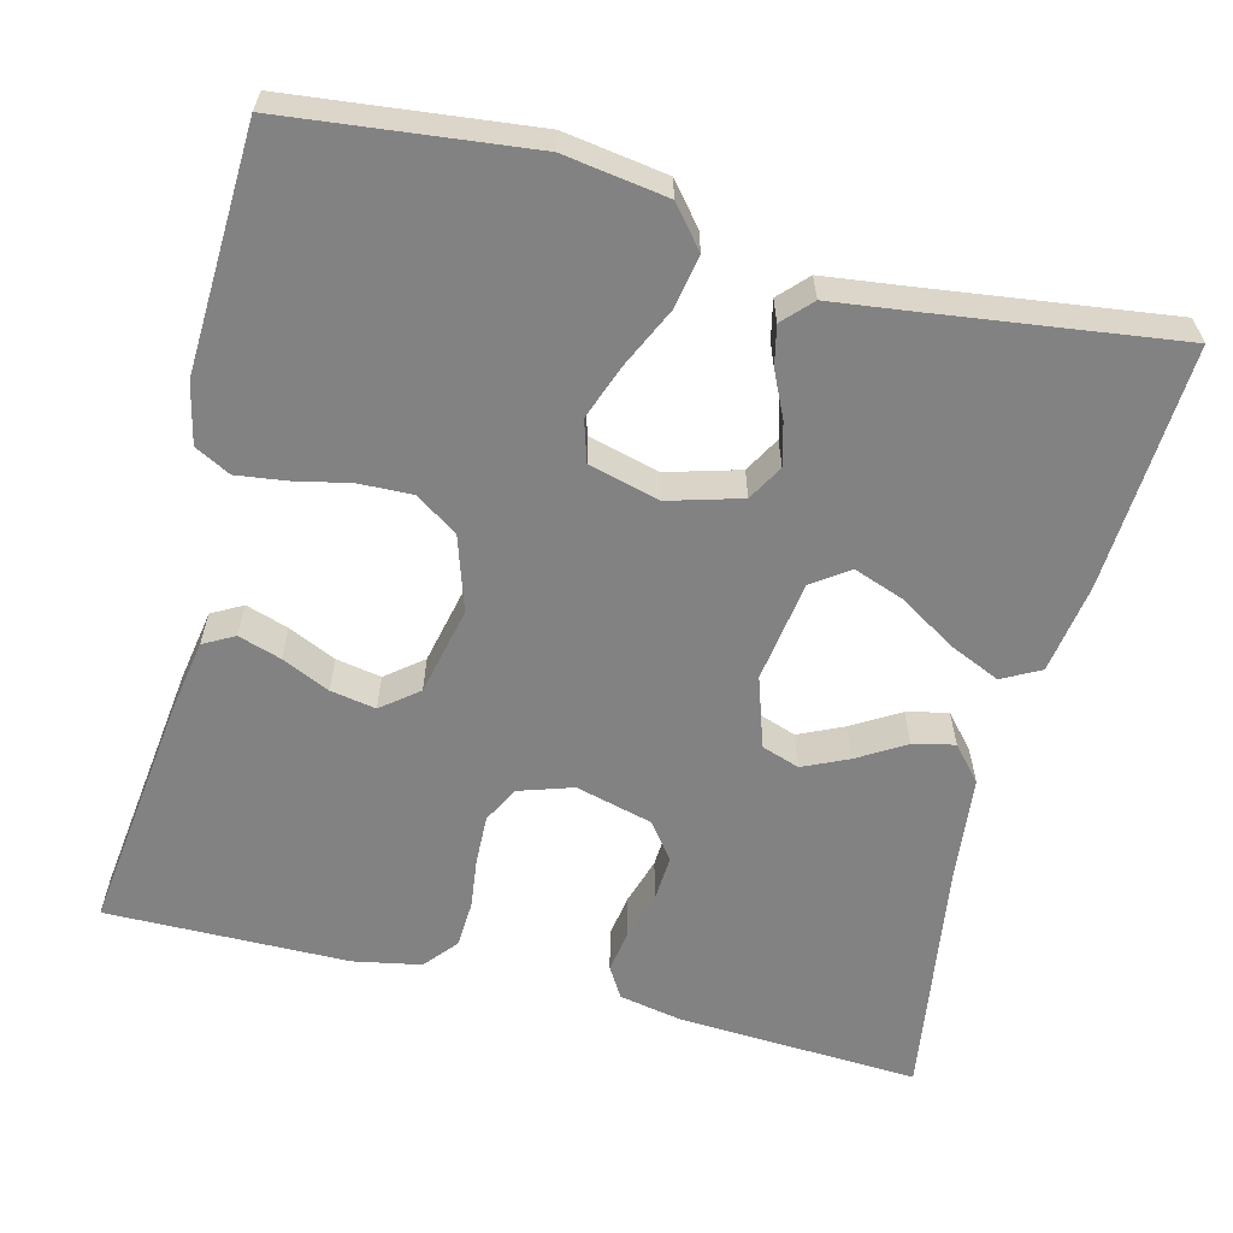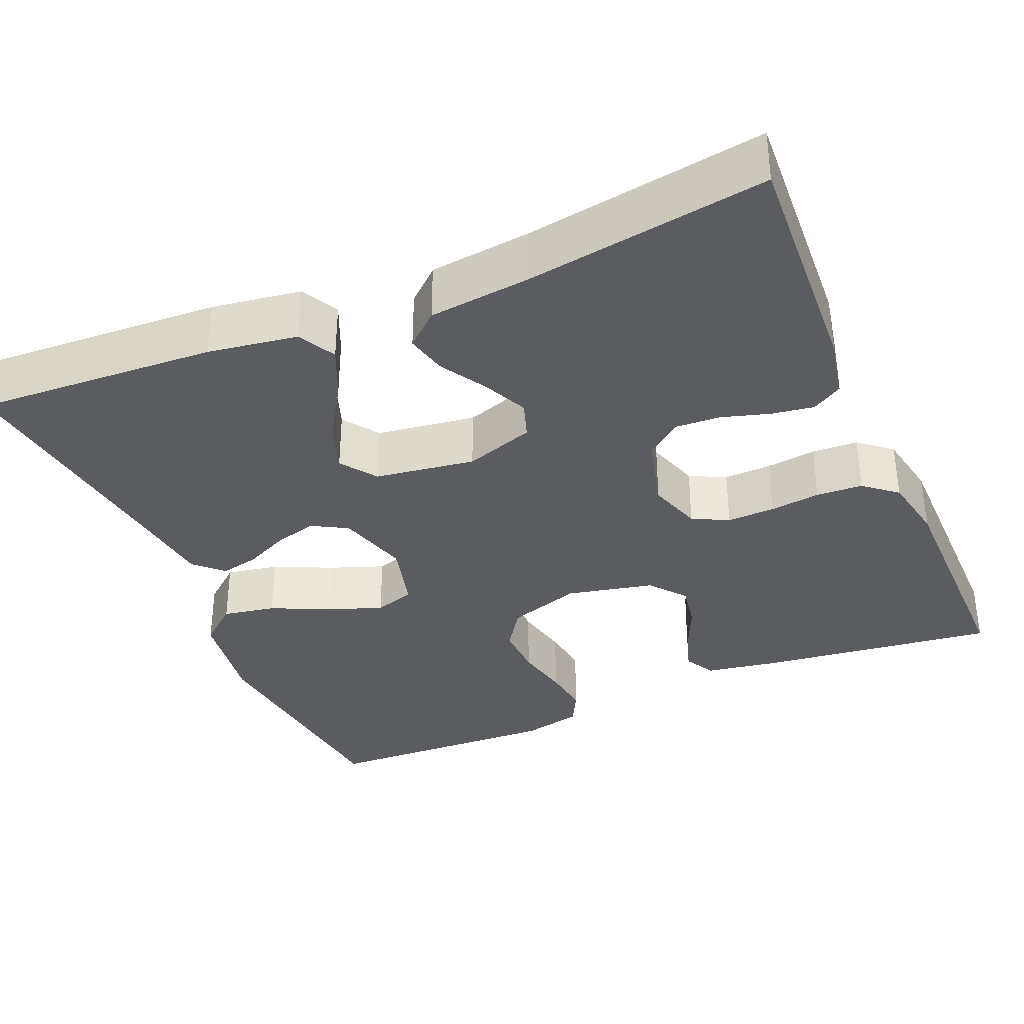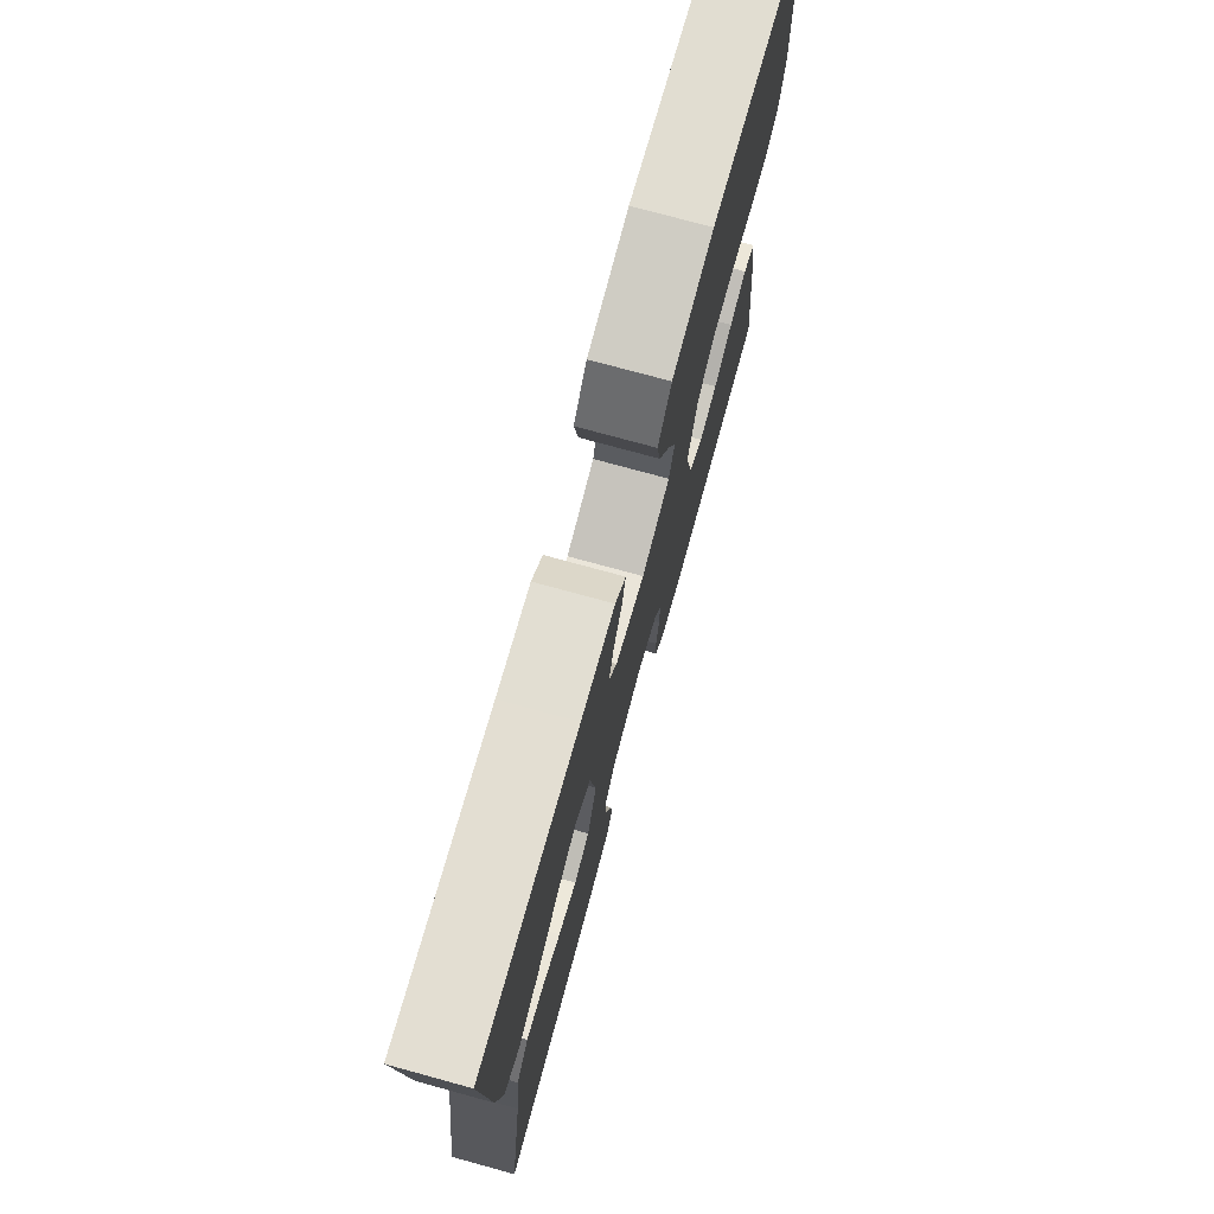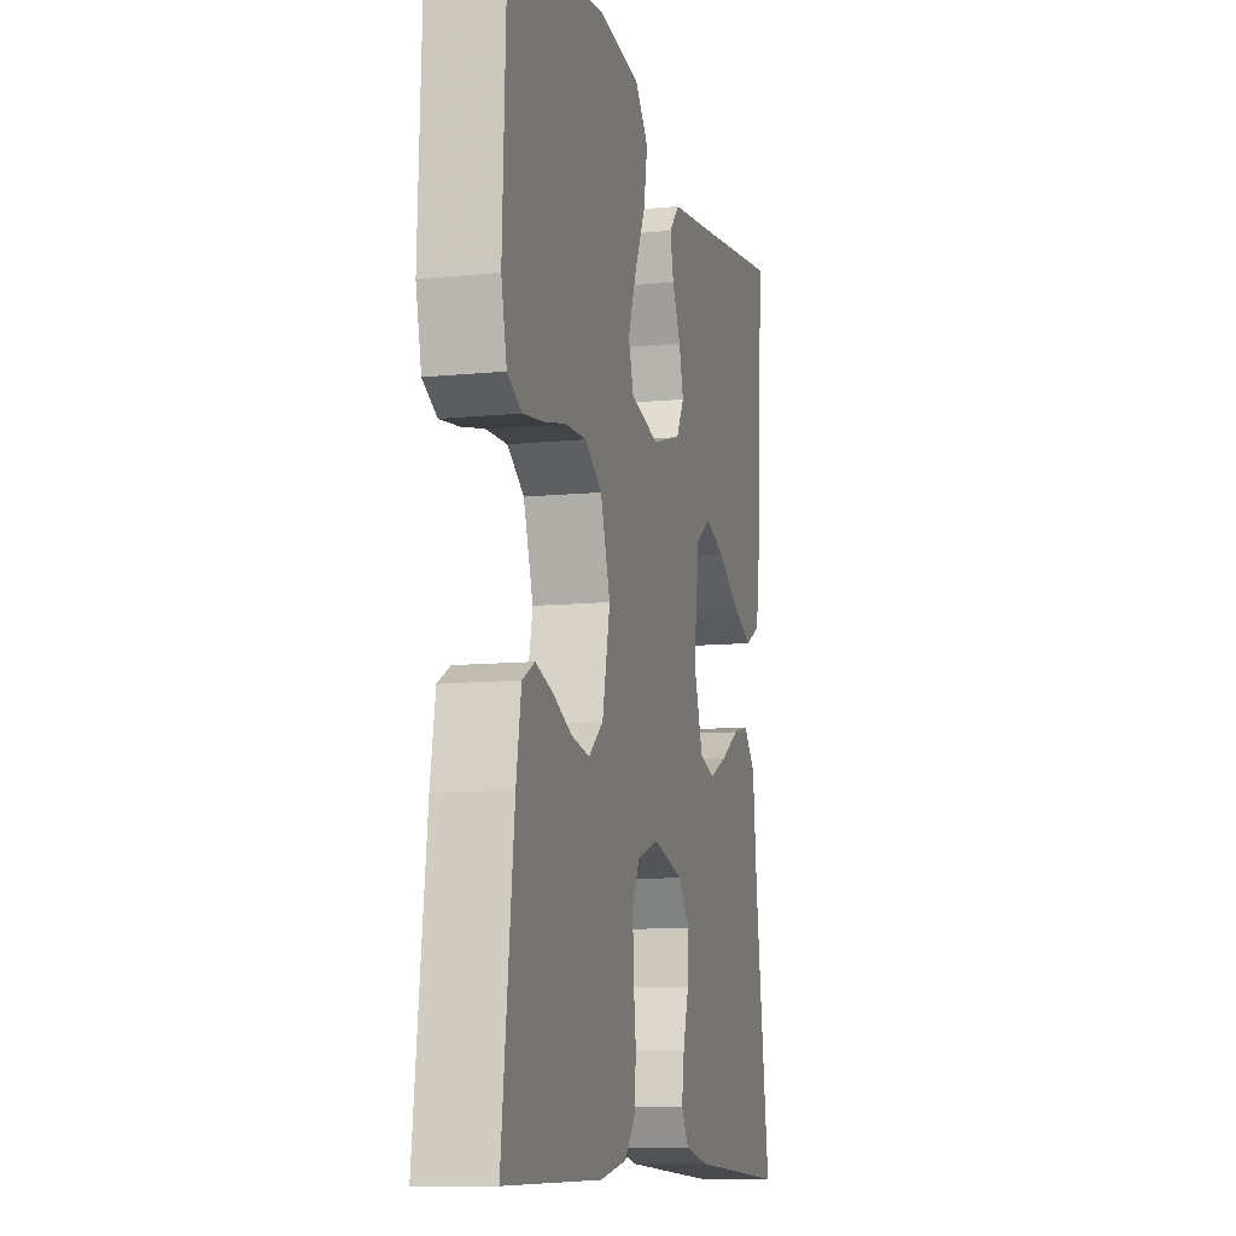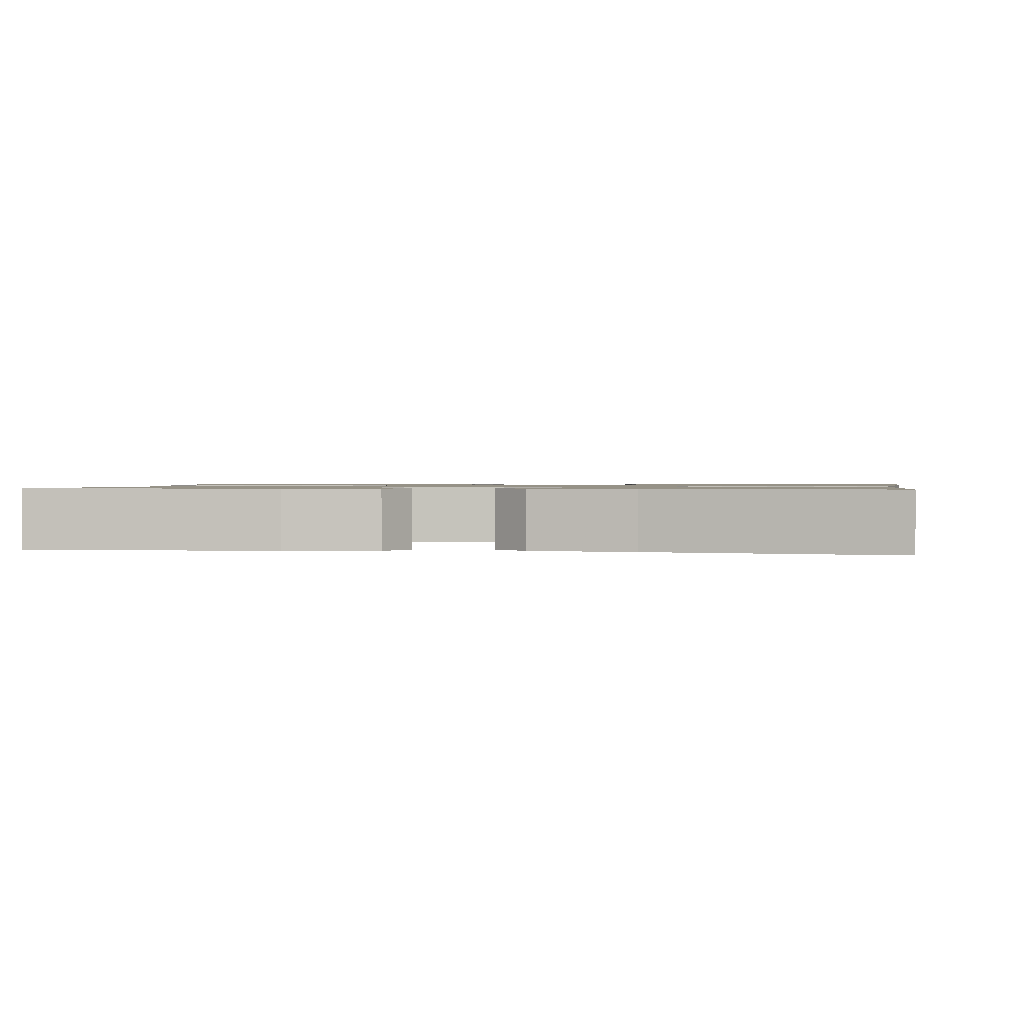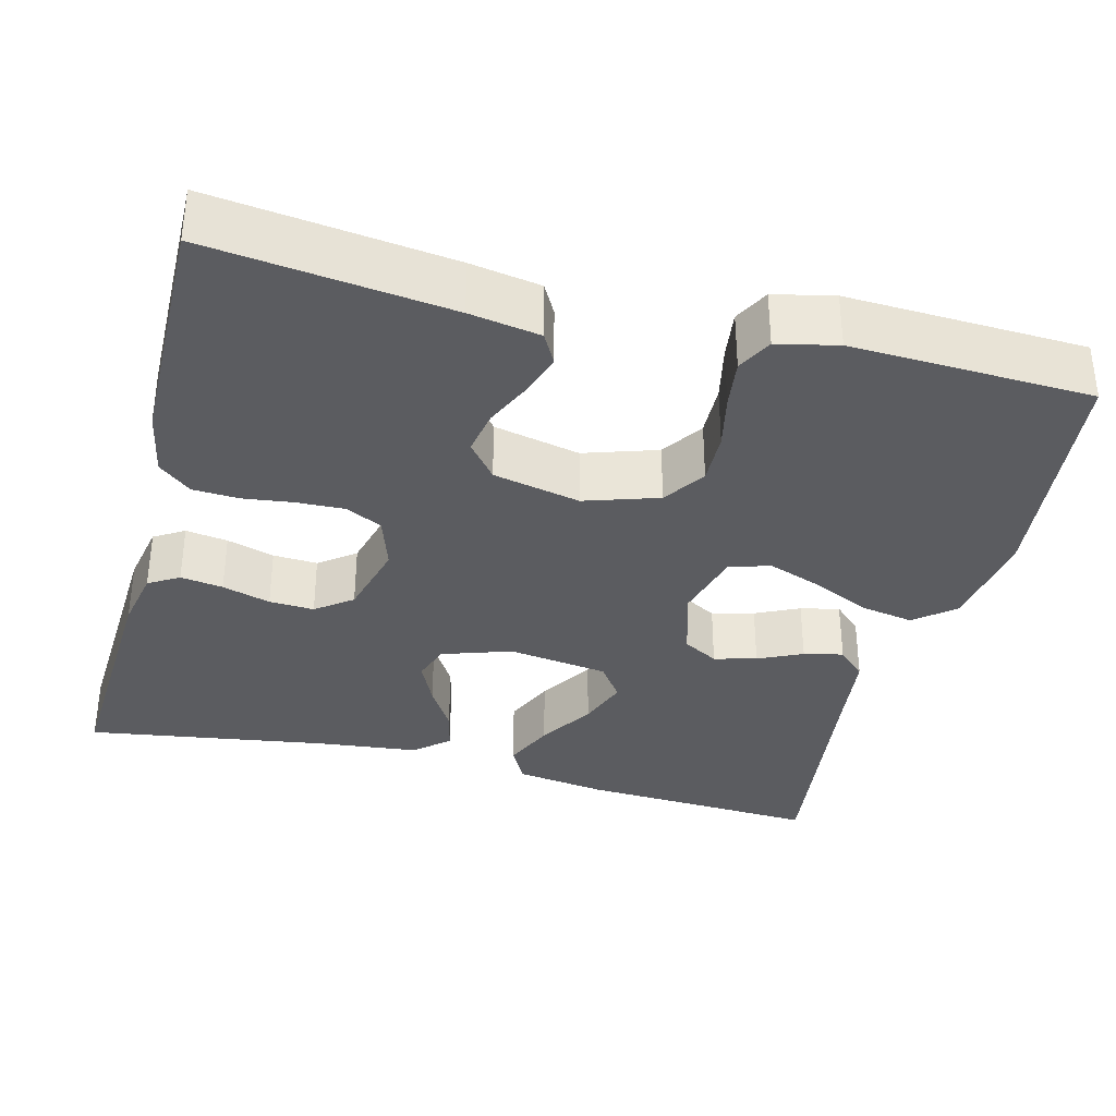
<metadata>
{"format":"obj","ext":"obj","renderer":"f3d","projection":"perspective","resolution":1024,"background":"white","views":[{"elev":-60.8,"azim":-14.3,"up":"+Y"},{"elev":-35.1,"azim":113.1,"up":"+Y"},{"elev":75.5,"azim":105.3,"up":"+Z"},{"elev":-10.3,"azim":-75.7,"up":"+Z"},{"elev":1.1,"azim":99.3,"up":"+Y"},{"elev":-34.9,"azim":-104.4,"up":"+Y"}]}
</metadata>
<code>
v 0.5 0.07 0.5
v 0.484 0.07 0.2
v 0.467 0.07 0.088
v 0.42 0.07 0.063
v 0.357 0.07 0.091
v 0.288 0.07 0.134
v 0.225 0.07 0.157
v 0.18 0.07 0.125
v 0.162 0.07 0
v 0.191 0.07 -0.087
v 0.238 0.07 -0.103
v 0.294 0.07 -0.077
v 0.352 0.07 -0.042
v 0.403 0.07 -0.03
v 0.44 0.07 -0.072
v 0.454 0.07 -0.2
v 0.5 0.07 -0.5
v 0.2 0.07 -0.484
v 0.123 0.07 -0.469
v 0.1 0.07 -0.431
v 0.108 0.07 -0.378
v 0.126 0.07 -0.318
v 0.129 0.07 -0.262
v 0.095 0.07 -0.217
v 0 0.07 -0.192
v -0.067 0.07 -0.214
v -0.09 0.07 -0.259
v -0.088 0.07 -0.319
v -0.08 0.07 -0.382
v -0.083 0.07 -0.44
v -0.117 0.07 -0.481
v -0.2 0.07 -0.497
v -0.5 0.07 -0.5
v -0.463 0.07 -0.2
v -0.448 0.07 -0.112
v -0.41 0.07 -0.091
v -0.357 0.07 -0.108
v -0.298 0.07 -0.135
v -0.242 0.07 -0.145
v -0.197 0.07 -0.109
v -0.173 0.07 0
v -0.203 0.07 0.092
v -0.255 0.07 0.127
v -0.321 0.07 0.125
v -0.39 0.07 0.11
v -0.451 0.07 0.102
v -0.495 0.07 0.125
v -0.512 0.07 0.2
v -0.5 0.07 0.5
v -0.2 0.07 0.534
v -0.073 0.07 0.515
v -0.032 0.07 0.466
v -0.044 0.07 0.4
v -0.078 0.07 0.327
v -0.103 0.07 0.259
v -0.087 0.07 0.208
v 0 0.07 0.185
v 0.09 0.07 0.211
v 0.115 0.07 0.255
v 0.101 0.07 0.308
v 0.075 0.07 0.363
v 0.064 0.07 0.412
v 0.097 0.07 0.447
v 0.2 0.07 0.46
v 0.5 0 0.5
v 0.484 0 0.2
v 0.467 0 0.088
v 0.42 0 0.063
v 0.357 0 0.091
v 0.288 0 0.134
v 0.225 0 0.157
v 0.18 0 0.125
v 0.162 0 0
v 0.191 0 -0.087
v 0.238 0 -0.103
v 0.294 0 -0.077
v 0.352 0 -0.042
v 0.403 0 -0.03
v 0.44 0 -0.072
v 0.454 0 -0.2
v 0.5 0 -0.5
v 0.2 0 -0.484
v 0.123 0 -0.469
v 0.1 0 -0.431
v 0.108 0 -0.378
v 0.126 0 -0.318
v 0.129 0 -0.262
v 0.095 0 -0.217
v 0 0 -0.192
v -0.067 0 -0.214
v -0.09 0 -0.259
v -0.088 0 -0.319
v -0.08 0 -0.382
v -0.083 0 -0.44
v -0.117 0 -0.481
v -0.2 0 -0.497
v -0.5 0 -0.5
v -0.463 0 -0.2
v -0.448 0 -0.112
v -0.41 0 -0.091
v -0.357 0 -0.108
v -0.298 0 -0.135
v -0.242 0 -0.145
v -0.197 0 -0.109
v -0.173 0 0
v -0.203 0 0.092
v -0.255 0 0.127
v -0.321 0 0.125
v -0.39 0 0.11
v -0.451 0 0.102
v -0.495 0 0.125
v -0.512 0 0.2
v -0.5 0 0.5
v -0.2 0 0.534
v -0.073 0 0.515
v -0.032 0 0.466
v -0.044 0 0.4
v -0.078 0 0.327
v -0.103 0 0.259
v -0.087 0 0.208
v 0 0 0.185
v 0.09 0 0.211
v 0.115 0 0.255
v 0.101 0 0.308
v 0.075 0 0.363
v 0.064 0 0.412
v 0.097 0 0.447
v 0.2 0 0.46
f 61 62 63 64
f 60 61 64 1
f 59 60 1 2
f 58 59 2 3
f 51 52 53 54
f 51 54 55
f 50 51 55
f 49 50 55 56
f 47 48 49 56
f 44 45 46 47
f 43 44 47 56
f 35 36 37 38
f 35 38 39
f 34 35 39
f 33 34 39
f 32 33 39 40
f 28 29 30 31
f 27 28 31 32
f 19 20 21 22
f 19 22 23
f 16 17 18 19
f 16 19 23
f 15 16 23 24
f 12 13 14 15
f 11 12 15 24
f 3 4 5 6
f 3 6 7
f 58 3 7
f 57 58 7 8
f 42 43 56 57
f 41 42 57 8
f 27 32 40 41
f 26 27 41
f 25 26 41 8
f 10 11 24 25
f 9 10 25
f 8 9 25
f 128 127 126 125
f 65 128 125 124
f 66 65 124 123
f 67 66 123 122
f 118 117 116 115
f 119 118 115
f 119 115 114
f 120 119 114 113
f 120 113 112 111
f 111 110 109 108
f 120 111 108 107
f 102 101 100 99
f 103 102 99
f 103 99 98
f 103 98 97
f 104 103 97 96
f 95 94 93 92
f 96 95 92 91
f 86 85 84 83
f 87 86 83
f 83 82 81 80
f 87 83 80
f 88 87 80 79
f 79 78 77 76
f 88 79 76 75
f 70 69 68 67
f 71 70 67
f 71 67 122
f 72 71 122 121
f 121 120 107 106
f 72 121 106 105
f 105 104 96 91
f 105 91 90
f 72 105 90 89
f 89 88 75 74
f 89 74 73
f 89 73 72
f 1 65 66 2
f 2 66 67 3
f 3 67 68 4
f 4 68 69 5
f 5 69 70 6
f 6 70 71 7
f 7 71 72 8
f 8 72 73 9
f 9 73 74 10
f 10 74 75 11
f 11 75 76 12
f 12 76 77 13
f 13 77 78 14
f 14 78 79 15
f 15 79 80 16
f 16 80 81 17
f 17 81 82 18
f 18 82 83 19
f 19 83 84 20
f 20 84 85 21
f 21 85 86 22
f 22 86 87 23
f 23 87 88 24
f 24 88 89 25
f 25 89 90 26
f 26 90 91 27
f 27 91 92 28
f 28 92 93 29
f 29 93 94 30
f 30 94 95 31
f 31 95 96 32
f 32 96 97 33
f 33 97 98 34
f 34 98 99 35
f 35 99 100 36
f 36 100 101 37
f 37 101 102 38
f 38 102 103 39
f 39 103 104 40
f 40 104 105 41
f 41 105 106 42
f 42 106 107 43
f 43 107 108 44
f 44 108 109 45
f 45 109 110 46
f 46 110 111 47
f 47 111 112 48
f 48 112 113 49
f 49 113 114 50
f 50 114 115 51
f 51 115 116 52
f 52 116 117 53
f 53 117 118 54
f 54 118 119 55
f 55 119 120 56
f 56 120 121 57
f 57 121 122 58
f 58 122 123 59
f 59 123 124 60
f 60 124 125 61
f 61 125 126 62
f 62 126 127 63
f 63 127 128 64
f 64 128 65 1

</code>
